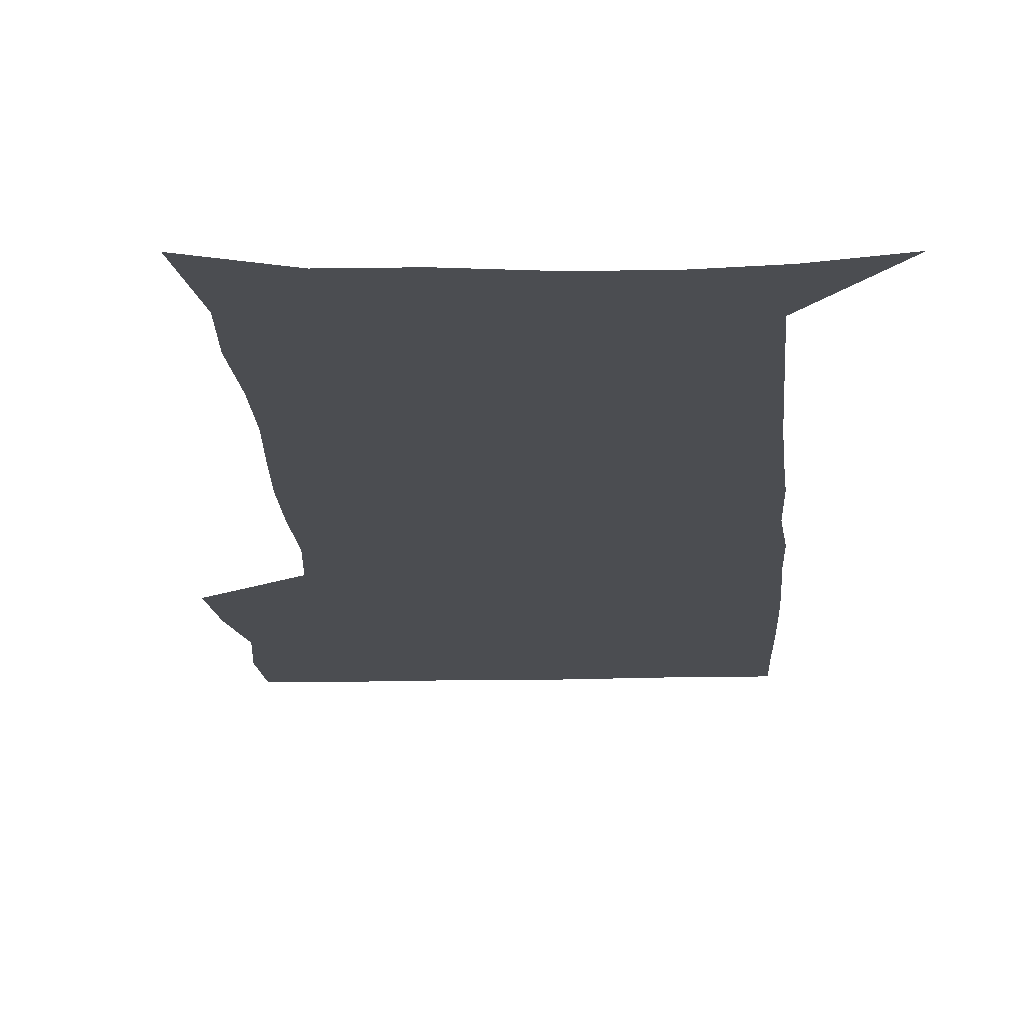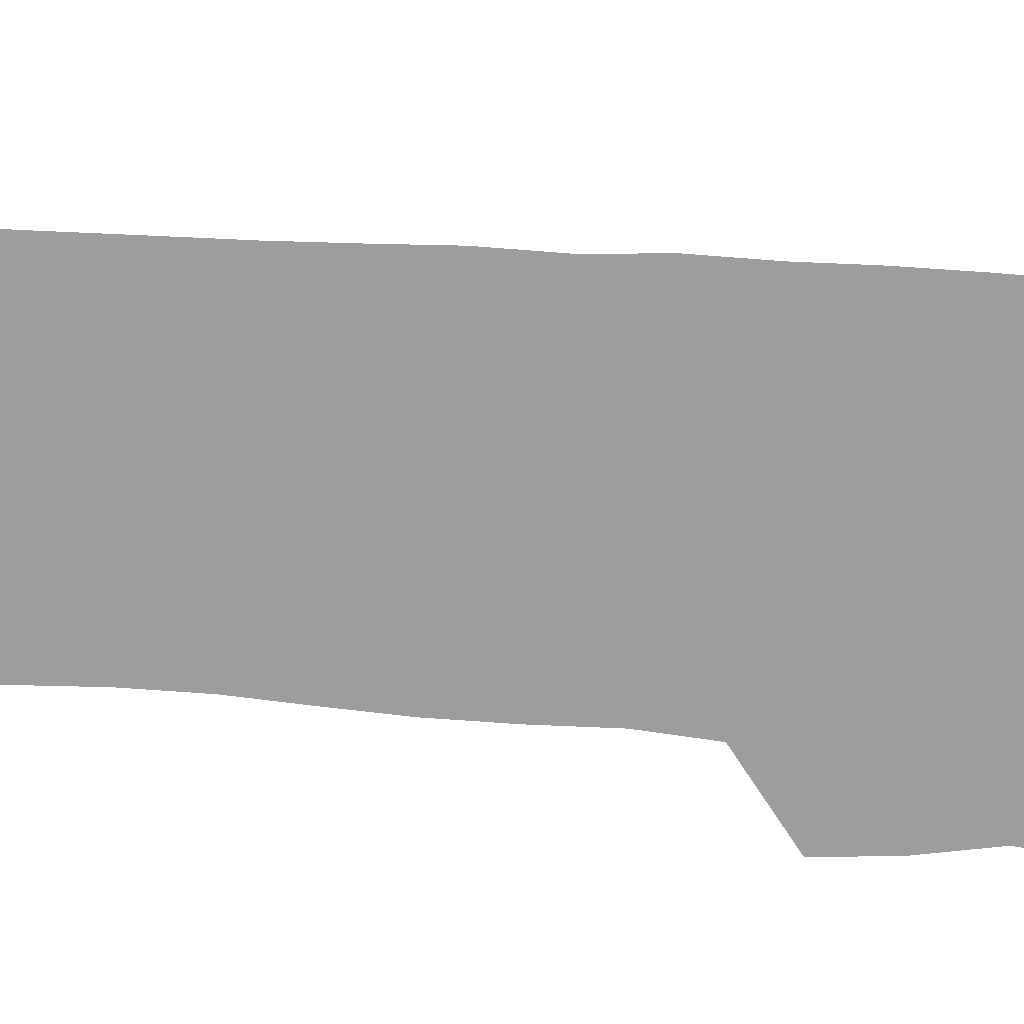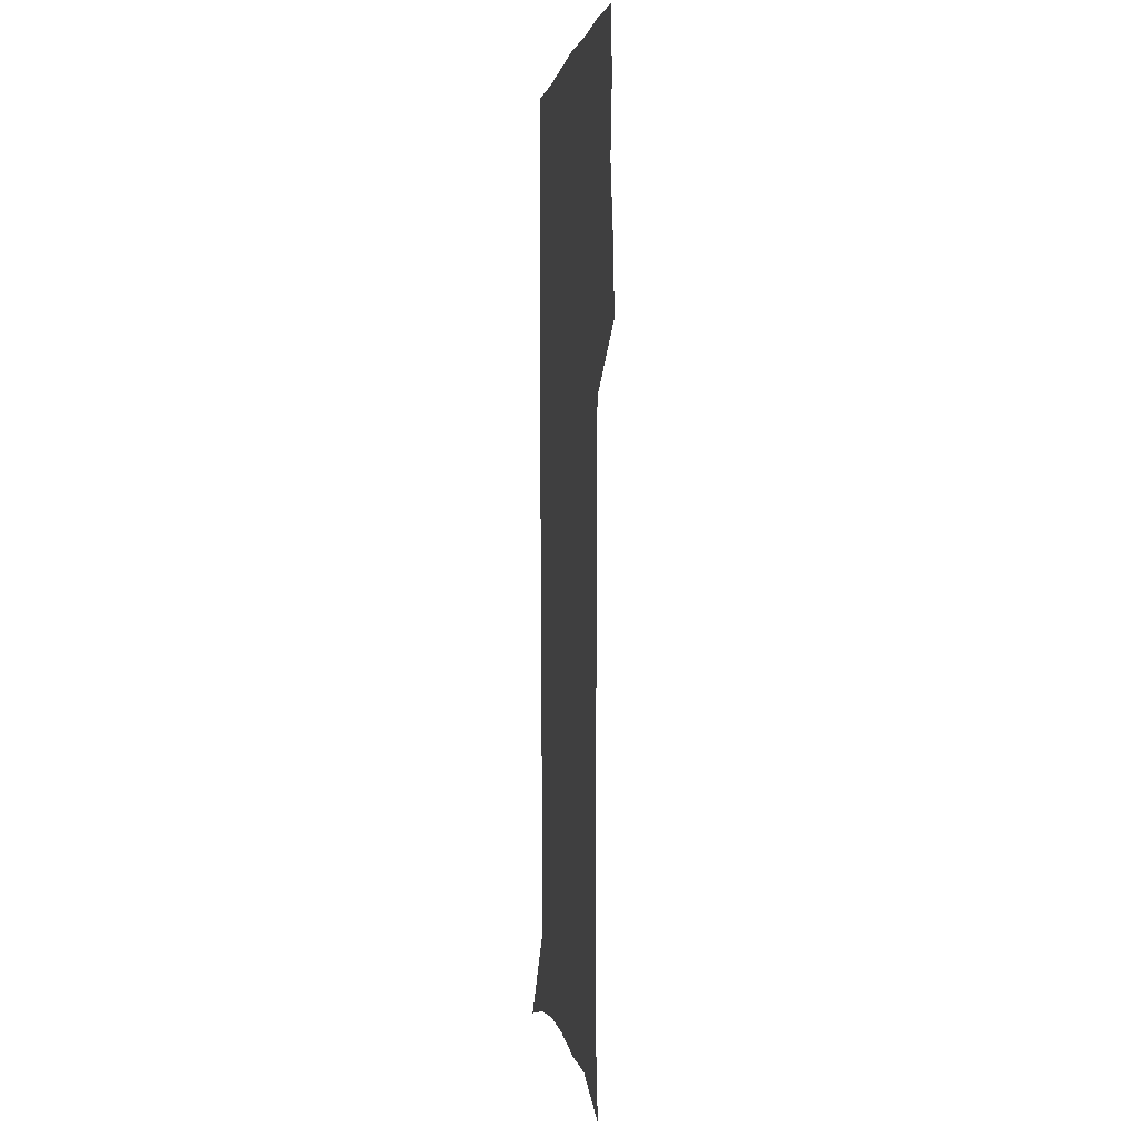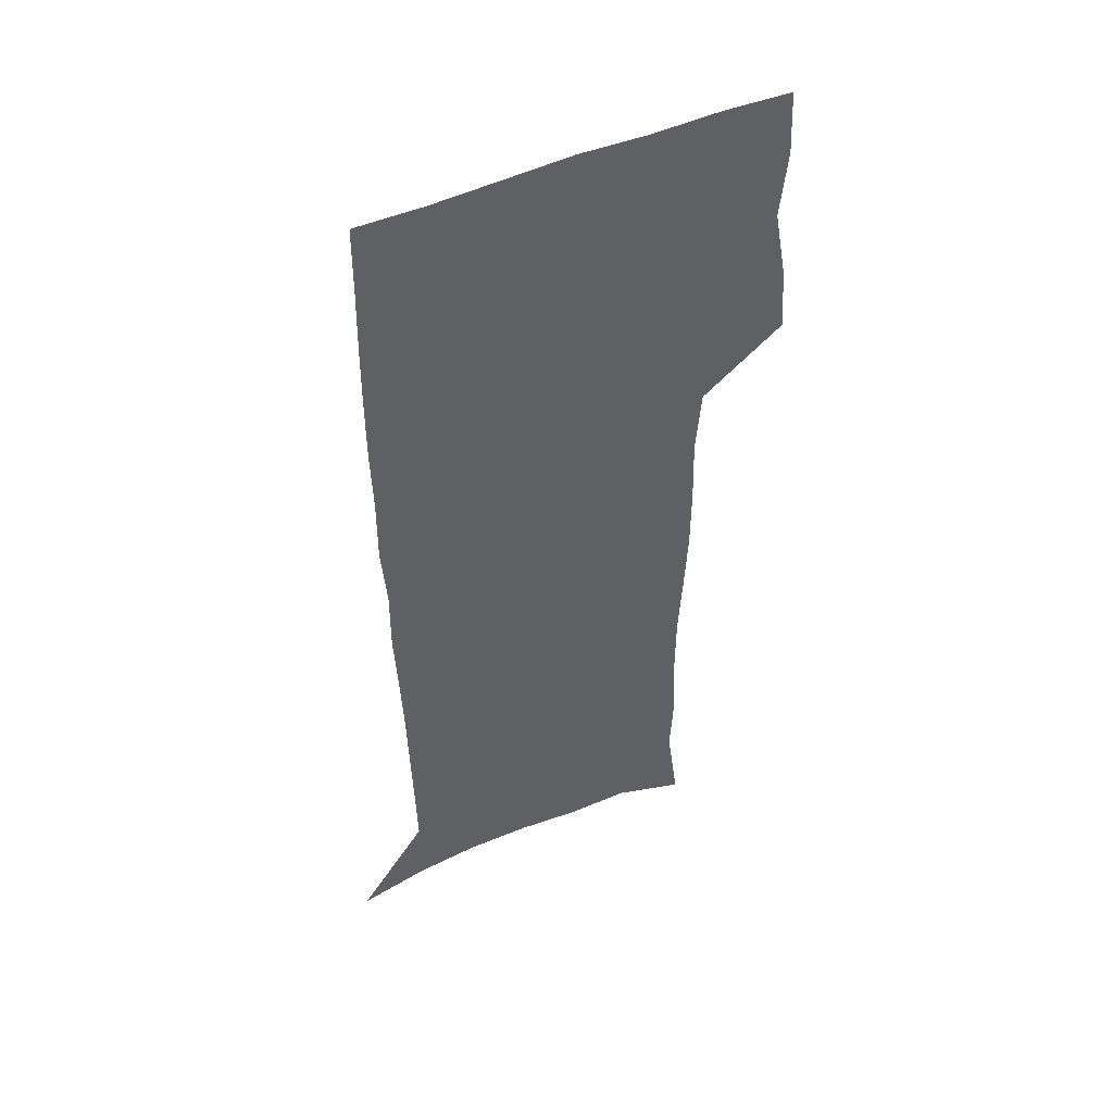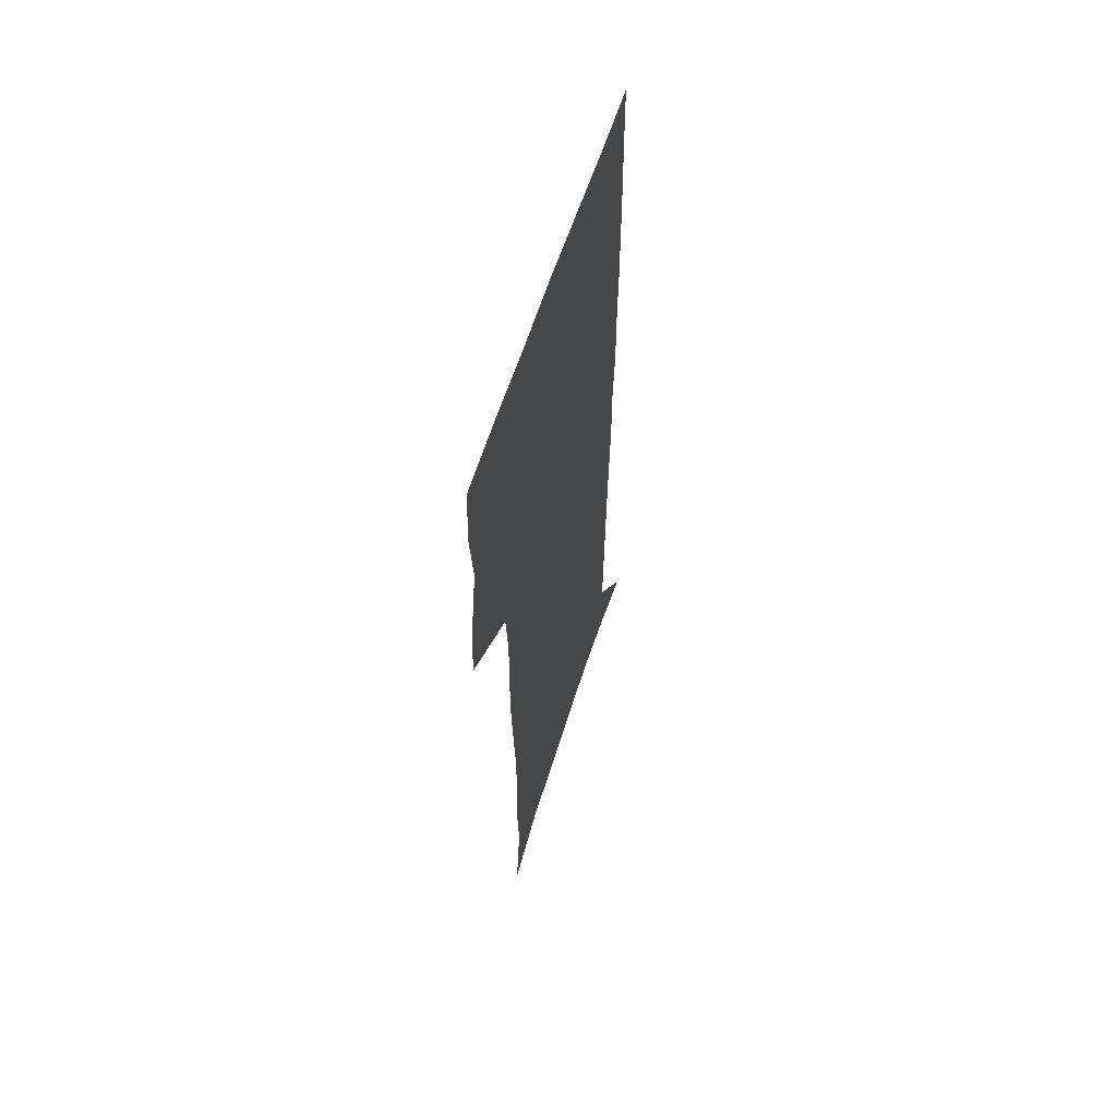
<metadata>
{"format":"obj","ext":"obj","renderer":"f3d","projection":"perspective","resolution":1024,"background":"white","views":[{"elev":-15.9,"azim":2.8,"up":"+Z"},{"elev":-70.4,"azim":86.0,"up":"+Z"},{"elev":0.3,"azim":-99.5,"up":"+Y"},{"elev":49.6,"azim":154.3,"up":"+Y"},{"elev":61.7,"azim":-72.2,"up":"+Y"}]}
</metadata>
<code>
v 473.3 446.3 0
v 475.9 477 0
v 481.5 508.7 0
v 478.4 539.4 0
v 479.9 568.6 0
v 509.2 127.9 0
v 514.8 170.1 0
v 513.3 200.2 0
v 514.9 233.7 0
v 514.8 265.1 0
v 513 295 0
v 511.5 325.4 0
v 511.4 356.9 0
v 512.2 389.1 0
v 509.8 418.9 0
v 513.3 450.2 0
v 511.2 479.3 0
v 513.9 508.9 0
v 513.7 537.9 0
v 510 570 0
v 541.6 140.6 0
v 544.6 178.9 0
v 546.6 213.6 0
v 546.5 244 0
v 545.5 273.3 0
v 545 303.4 0
v 544.3 333.2 0
v 543.5 363 0
v 543.3 393 0
v 544.3 423.2 0
v 545.1 452.3 0
v 544.7 480.6 0
v 544.7 508.9 0
v 545.1 536.6 0
v 541.1 569.5 0
v 569.4 141.1 0
v 572.2 183.2 0
v 574.5 220.6 0
v 574 248.3 0
v 573.7 277.9 0
v 573.4 307.4 0
v 573.2 337 0
v 573.2 366.6 0
v 573.5 395.9 0
v 573.6 424.7 0
v 574.2 453.4 0
v 573.6 481.3 0
v 573.7 509.2 0
v 573.2 537.4 0
v 570.6 570.8 0
v 598.1 144.9 0
v 599.5 187.9 0
v 600.1 218.8 0
v 600.3 247.9 0
v 600.5 279.4 0
v 600.6 307.9 0
v 600.9 339.5 0
v 601.1 367.8 0
v 601.4 396.1 0
v 601.7 424.6 0
v 601.8 453.6 0
v 601.9 481.5 0
v 601.8 509.5 0
v 601.6 537.1 0
v 600.6 569.5 0
v 626.5 145.9 0
v 626.4 183.5 0
v 626.3 217.2 0
v 626.8 247.3 0
v 627.2 277.5 0
v 628 306.6 0
v 628.1 337.4 0
v 628.5 366.7 0
v 629.5 395.1 0
v 630.2 423.9 0
v 630.1 453.1 0
v 630.3 481.5 0
v 630.5 510 0
v 630.1 538.5 0
v 630.4 568.4 0
v 654.8 143 0
v 653.8 179.3 0
v 654.5 210.6 0
v 655.3 241.1 0
v 656 271.5 0
v 657.2 301.2 0
v 658.6 331.1 0
v 658.4 362.4 0
v 660.6 391.3 0
v 660.4 421.7 0
v 661.2 451.3 0
v 661.2 480.9 0
v 660.9 510.4 0
v 660.2 539.6 0
v 660 568.8 0
v 684.5 135.9 0
v 691 571 0
v 691 601 0
f 15 16 1
f 1 16 2
f 16 17 2
f 2 17 3
f 17 18 3
f 3 18 4
f 18 19 4
f 4 19 5
f 19 20 5
f 6 21 7
f 21 22 7
f 7 22 8
f 22 23 8
f 8 23 9
f 23 24 9
f 9 24 10
f 24 25 10
f 10 25 11
f 25 26 11
f 11 26 12
f 26 27 12
f 12 27 13
f 27 28 13
f 13 28 14
f 28 29 14
f 14 29 15
f 29 30 15
f 15 30 16
f 30 31 16
f 16 31 17
f 31 32 17
f 17 32 18
f 32 33 18
f 18 33 19
f 33 34 19
f 19 34 20
f 34 35 20
f 21 36 22
f 36 37 22
f 22 37 23
f 37 38 23
f 23 38 24
f 38 39 24
f 24 39 25
f 39 40 25
f 25 40 26
f 40 41 26
f 26 41 27
f 41 42 27
f 27 42 28
f 42 43 28
f 28 43 29
f 43 44 29
f 29 44 30
f 44 45 30
f 30 45 31
f 45 46 31
f 31 46 32
f 46 47 32
f 32 47 33
f 47 48 33
f 33 48 34
f 48 49 34
f 34 49 35
f 49 50 35
f 36 51 37
f 51 52 37
f 37 52 38
f 52 53 38
f 38 53 39
f 53 54 39
f 39 54 40
f 54 55 40
f 40 55 41
f 55 56 41
f 41 56 42
f 56 57 42
f 42 57 43
f 57 58 43
f 43 58 44
f 58 59 44
f 44 59 45
f 59 60 45
f 45 60 46
f 60 61 46
f 46 61 47
f 61 62 47
f 47 62 48
f 62 63 48
f 48 63 49
f 63 64 49
f 49 64 50
f 64 65 50
f 51 66 52
f 66 67 52
f 52 67 53
f 67 68 53
f 53 68 54
f 68 69 54
f 54 69 55
f 69 70 55
f 55 70 56
f 70 71 56
f 56 71 57
f 71 72 57
f 57 72 58
f 72 73 58
f 58 73 59
f 73 74 59
f 59 74 60
f 74 75 60
f 60 75 61
f 75 76 61
f 61 76 62
f 76 77 62
f 62 77 63
f 77 78 63
f 63 78 64
f 78 79 64
f 64 79 65
f 79 80 65
f 66 81 67
f 81 82 67
f 67 82 68
f 82 83 68
f 68 83 69
f 83 84 69
f 69 84 70
f 84 85 70
f 70 85 71
f 85 86 71
f 71 86 72
f 86 87 72
f 72 87 73
f 87 88 73
f 73 88 74
f 88 89 74
f 74 89 75
f 89 90 75
f 75 90 76
f 90 91 76
f 76 91 77
f 91 92 77
f 77 92 78
f 92 93 78
f 78 93 79
f 93 94 79
f 79 94 80
f 94 95 80
f 81 96 82

</code>
